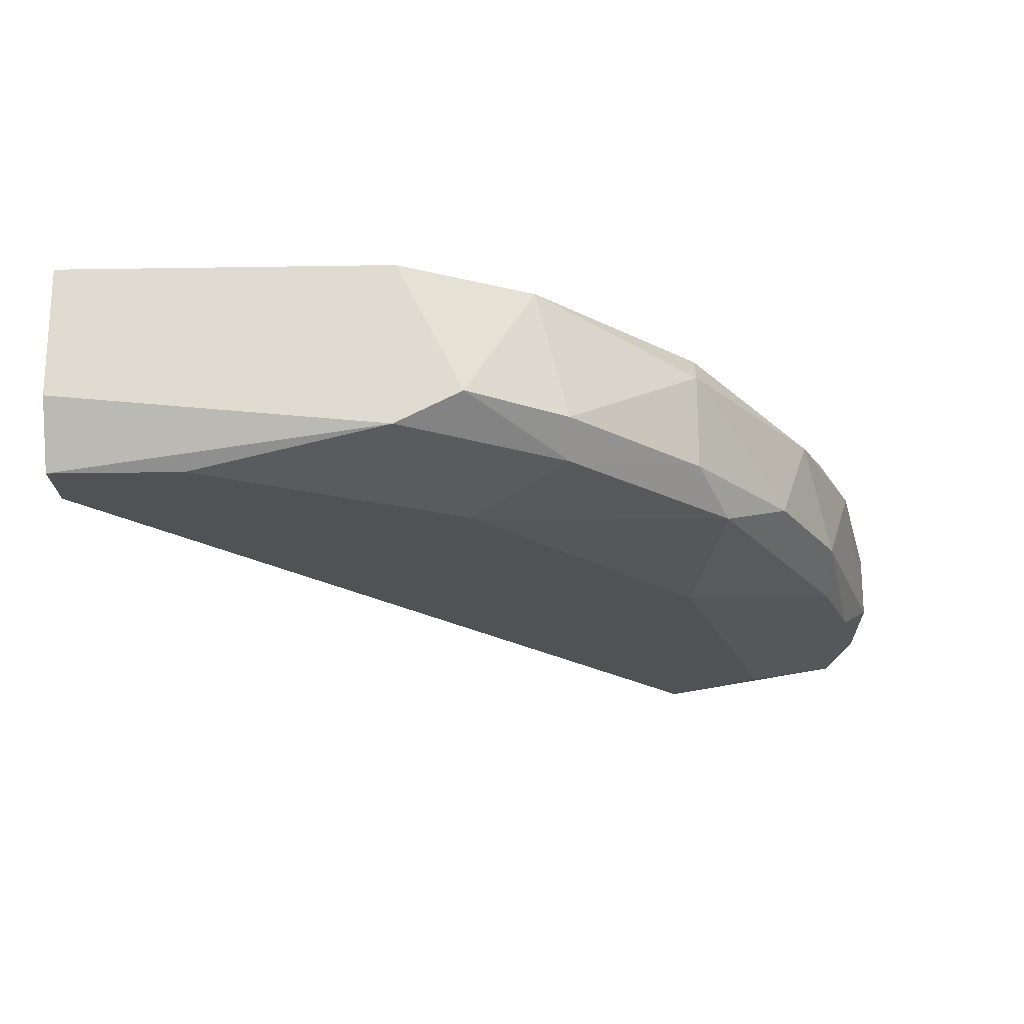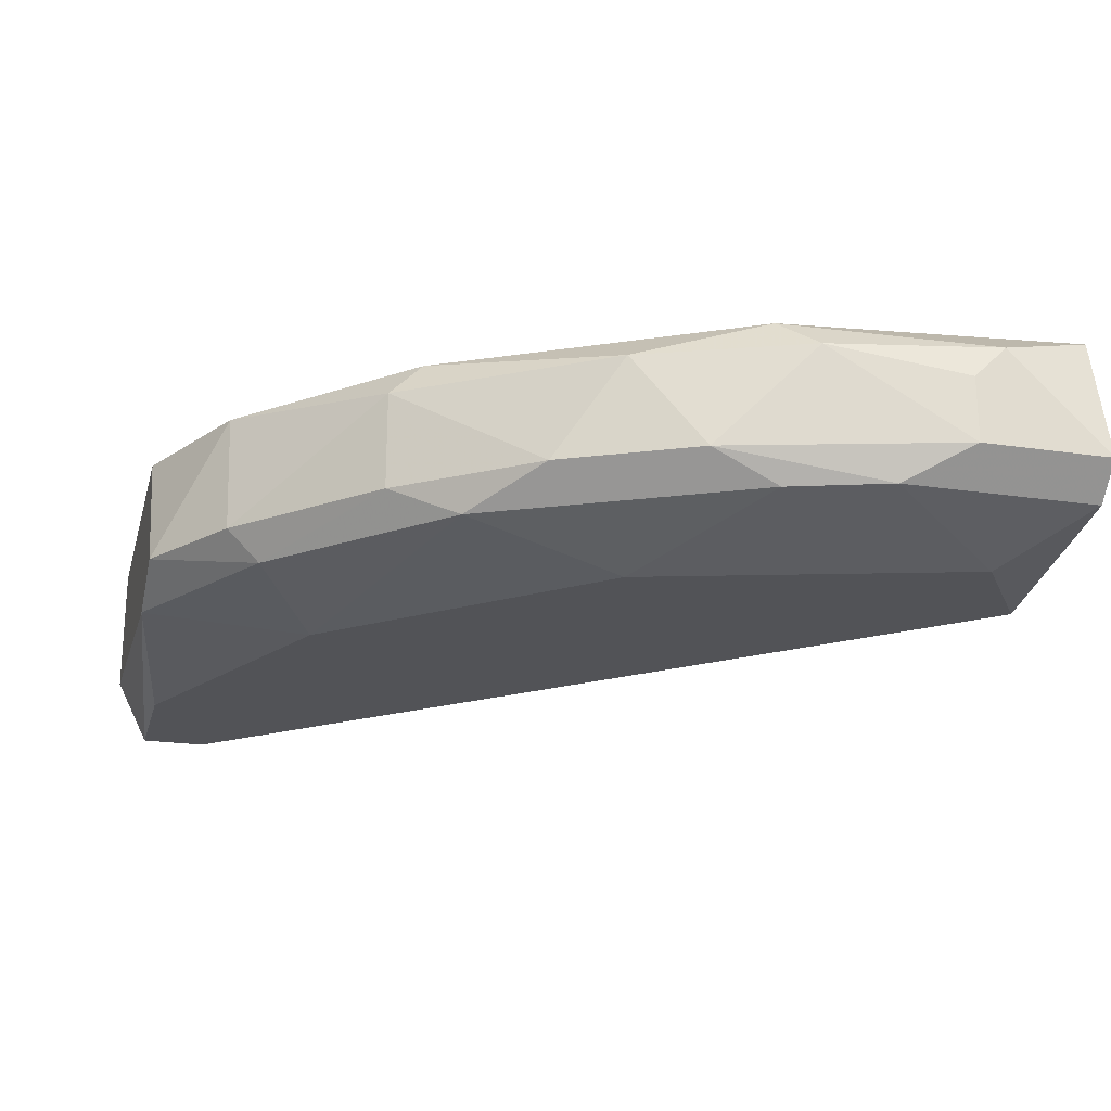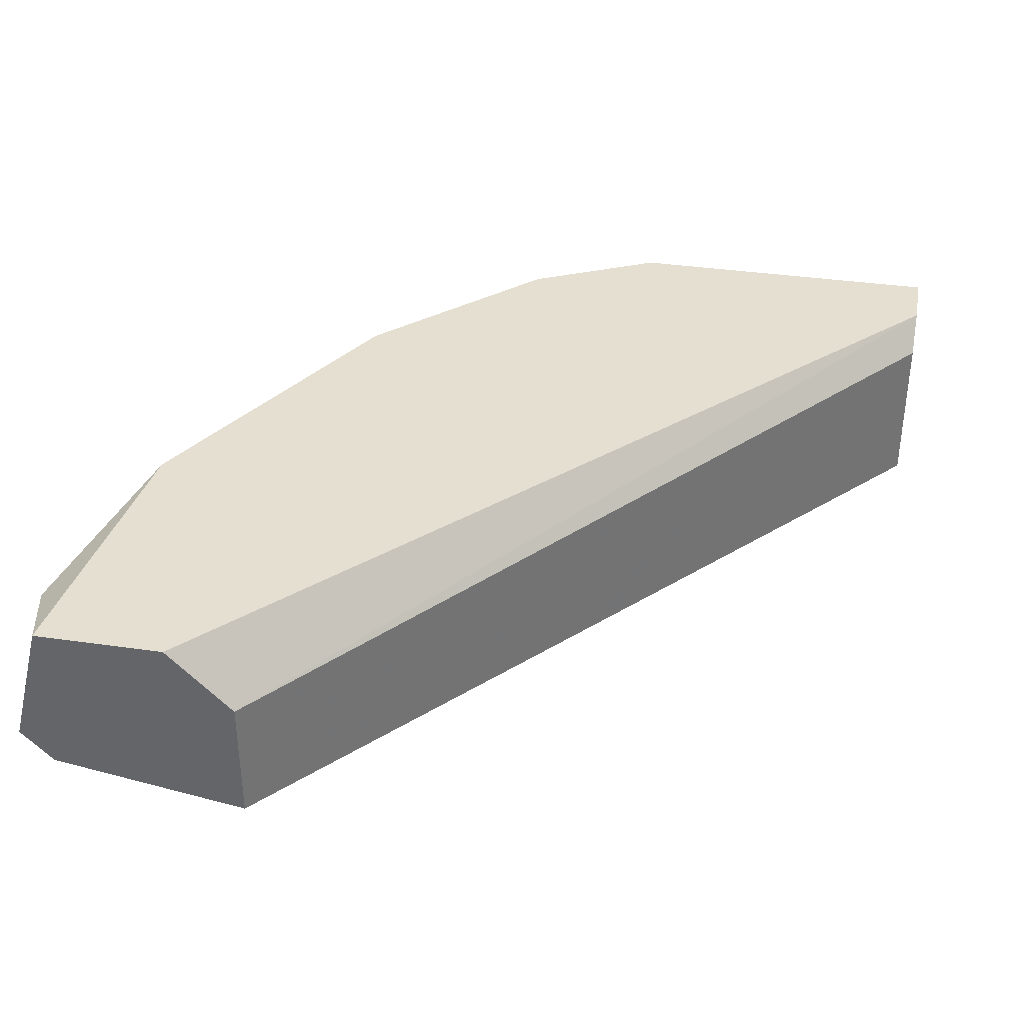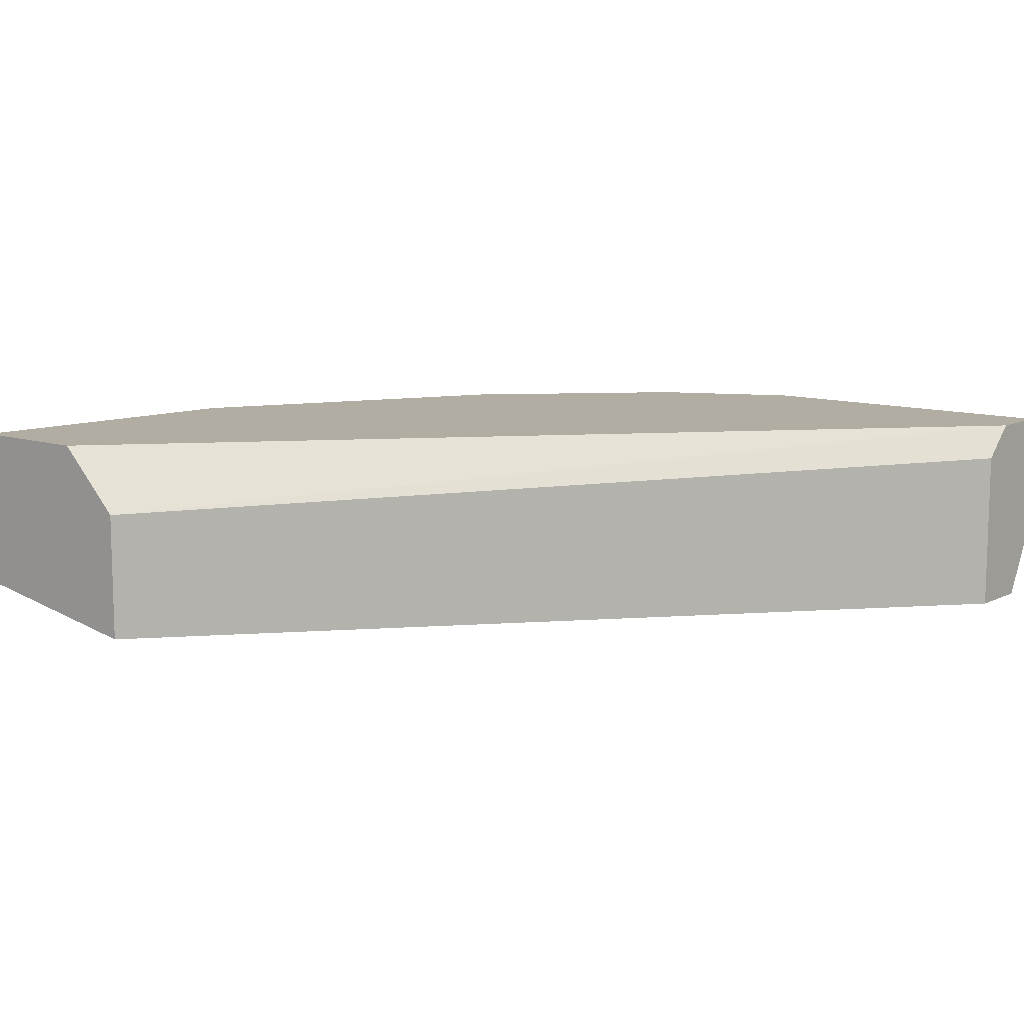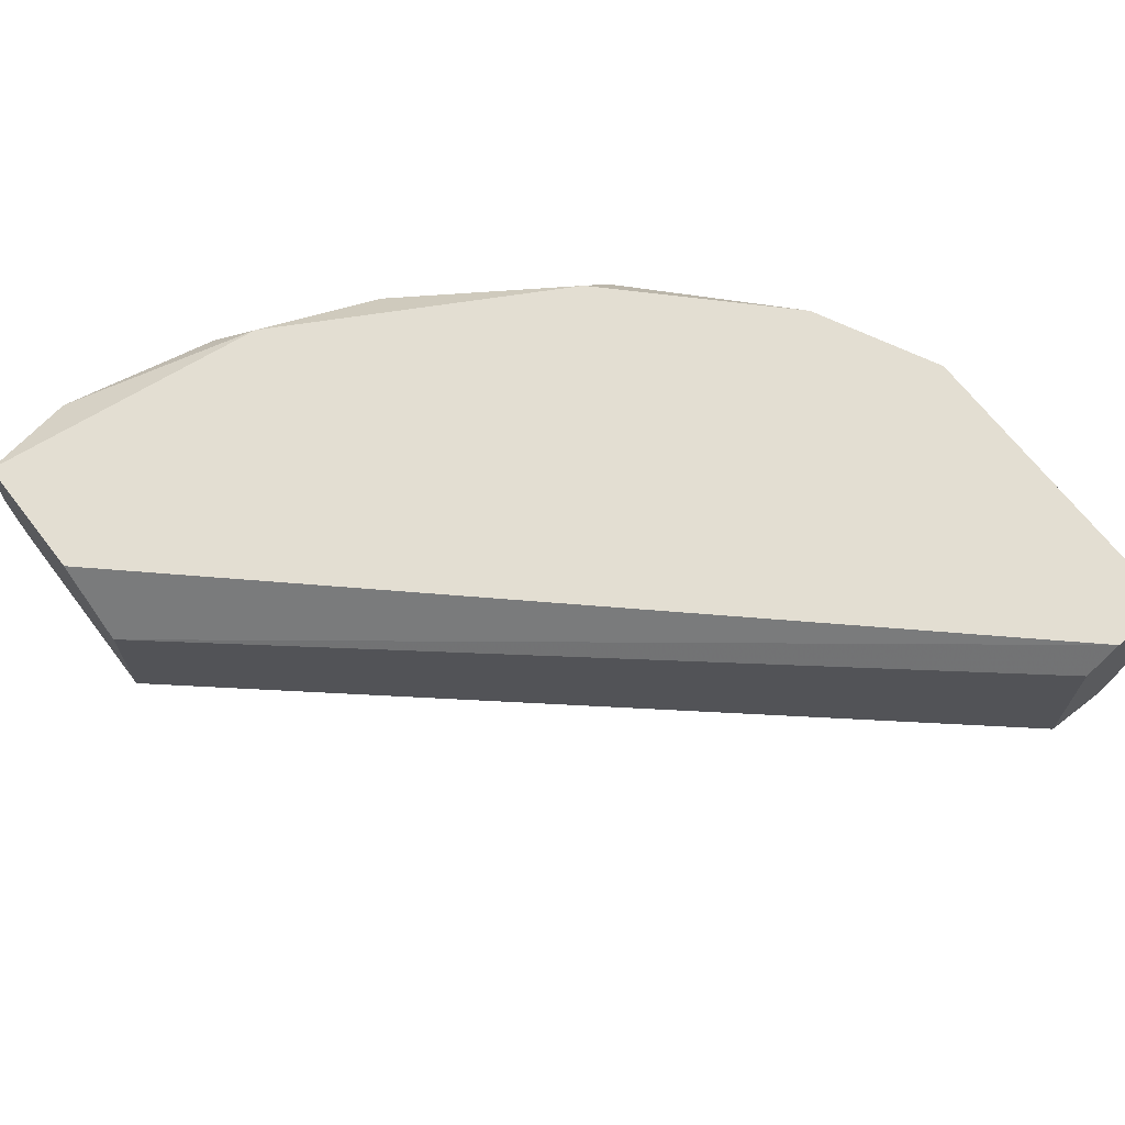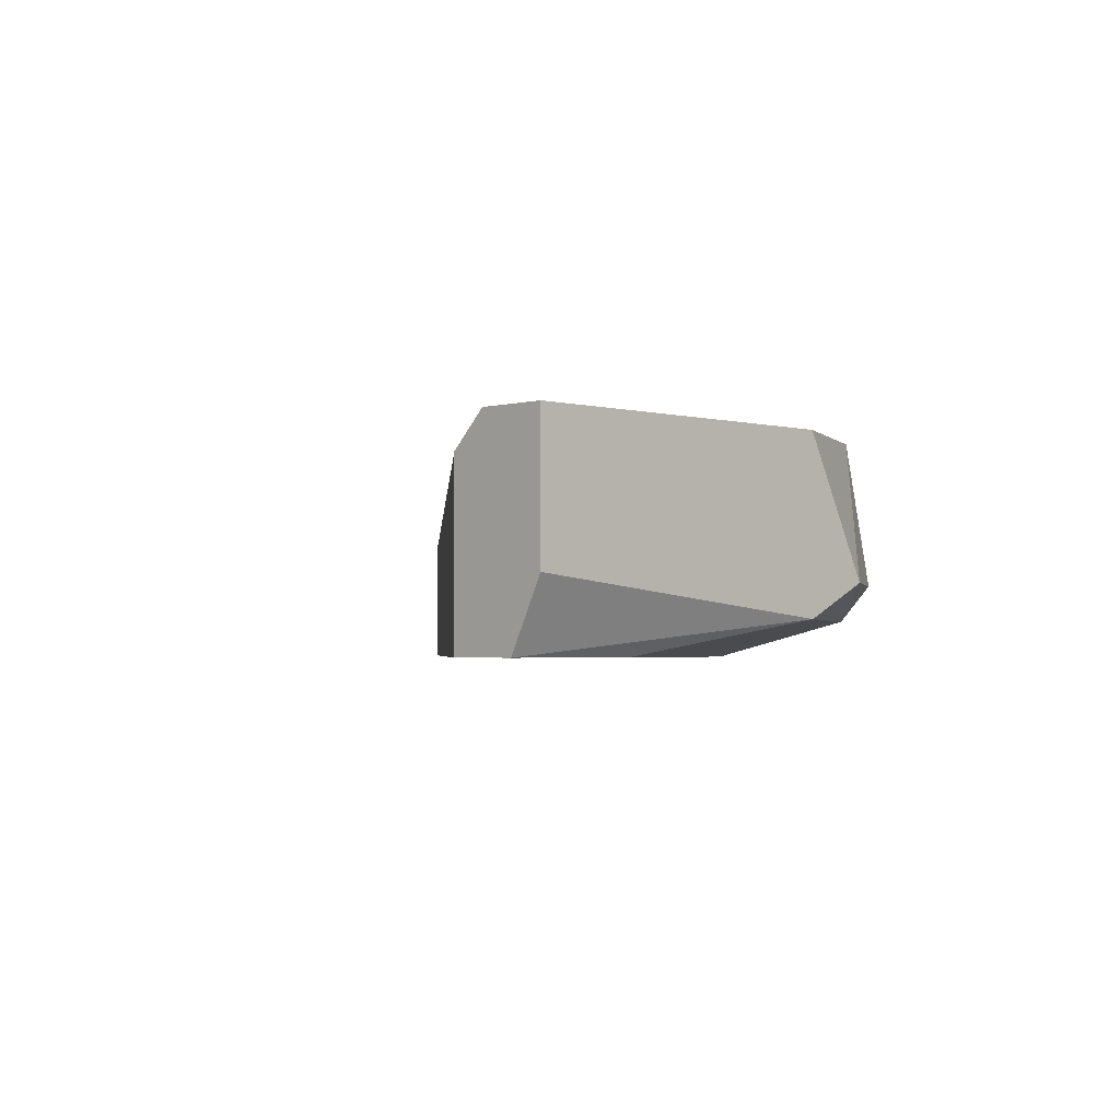
<metadata>
{"format":"obj","ext":"obj","renderer":"f3d","projection":"perspective","resolution":1024,"background":"white","views":[{"elev":-20.6,"azim":-178.3,"up":"+Z"},{"elev":-22.3,"azim":-104.4,"up":"+Z"},{"elev":36.8,"azim":10.6,"up":"+Z"},{"elev":10.6,"azim":39.3,"up":"+Z"},{"elev":67.7,"azim":52.2,"up":"+Z"},{"elev":-2.3,"azim":135.3,"up":"+Z"}]}
</metadata>
<code>
v -0.05674 -0.04572 0.05877
v -0.03237 -0.02948 0.06385
v -0.03237 -0.03151 0.06385
v -0.03237 -0.0305 0.05776
v -0.05166 -0.05486 0.05776
v -0.05775 -0.05486 0.06385
v -0.04658 -0.03151 0.06385
v -0.04456 -0.02948 0.05979
v -0.05369 -0.05486 0.06385
v -0.05572 -0.04167 0.06283
v -0.04456 -0.03456 0.05776
v -0.05877 -0.05486 0.05979
v -0.05267 -0.03761 0.05877
v -0.03237 -0.03252 0.05776
v -0.05166 -0.05486 0.06182
v -0.05471 -0.05283 0.05776
v -0.05674 -0.04572 0.06385
v -0.05166 -0.03557 0.06283
v -0.03237 -0.03252 0.06283
v -0.05877 -0.0508 0.06182
v -0.04253 -0.02948 0.05877
v -0.04253 -0.02948 0.06385
v -0.05166 -0.04267 0.05776
v -0.05674 -0.04369 0.05979
v -0.0476 -0.03151 0.05979
v -0.03237 -0.02948 0.05979
v -0.05775 -0.04877 0.05877
v -0.05471 -0.03963 0.05979
v -0.05166 -0.03659 0.06385
v -0.05775 -0.05486 0.05877
v -0.0476 -0.03252 0.05877
v -0.05775 -0.04673 0.06283
v -0.05877 -0.05181 0.06283
v -0.05166 -0.03557 0.05979
v -0.03643 -0.0305 0.05776
v -0.05877 -0.0508 0.05979
f 32 24 36
f 2 3 4
f 3 2 6
f 6 2 7
f 3 6 9
f 6 5 9
f 4 5 11
f 5 6 12
f 4 3 14
f 5 4 14
f 5 14 15
f 3 9 15
f 9 5 15
f 11 5 16
f 6 7 17
f 14 3 19
f 15 14 19
f 3 15 19
f 8 2 21
f 7 2 22
f 2 8 22
f 8 7 22
f 1 13 23
f 13 11 23
f 11 16 23
f 7 8 25
f 18 7 25
f 2 4 26
f 21 2 26
f 4 21 26
f 1 23 27
f 23 16 27
f 24 1 27
f 13 1 28
f 10 18 28
f 1 24 28
f 24 10 28
f 17 7 29
f 10 17 29
f 7 18 29
f 18 10 29
f 5 12 30
f 16 5 30
f 12 27 30
f 27 16 30
f 11 13 31
f 8 21 31
f 21 11 31
f 25 8 31
f 17 10 32
f 10 24 32
f 12 6 33
f 6 17 33
f 20 12 33
f 17 32 33
f 32 20 33
f 18 25 34
f 13 28 34
f 28 18 34
f 31 13 34
f 25 31 34
f 4 11 35
f 21 4 35
f 11 21 35
f 12 20 36
f 27 12 36
f 24 27 36
f 20 32 36

</code>
